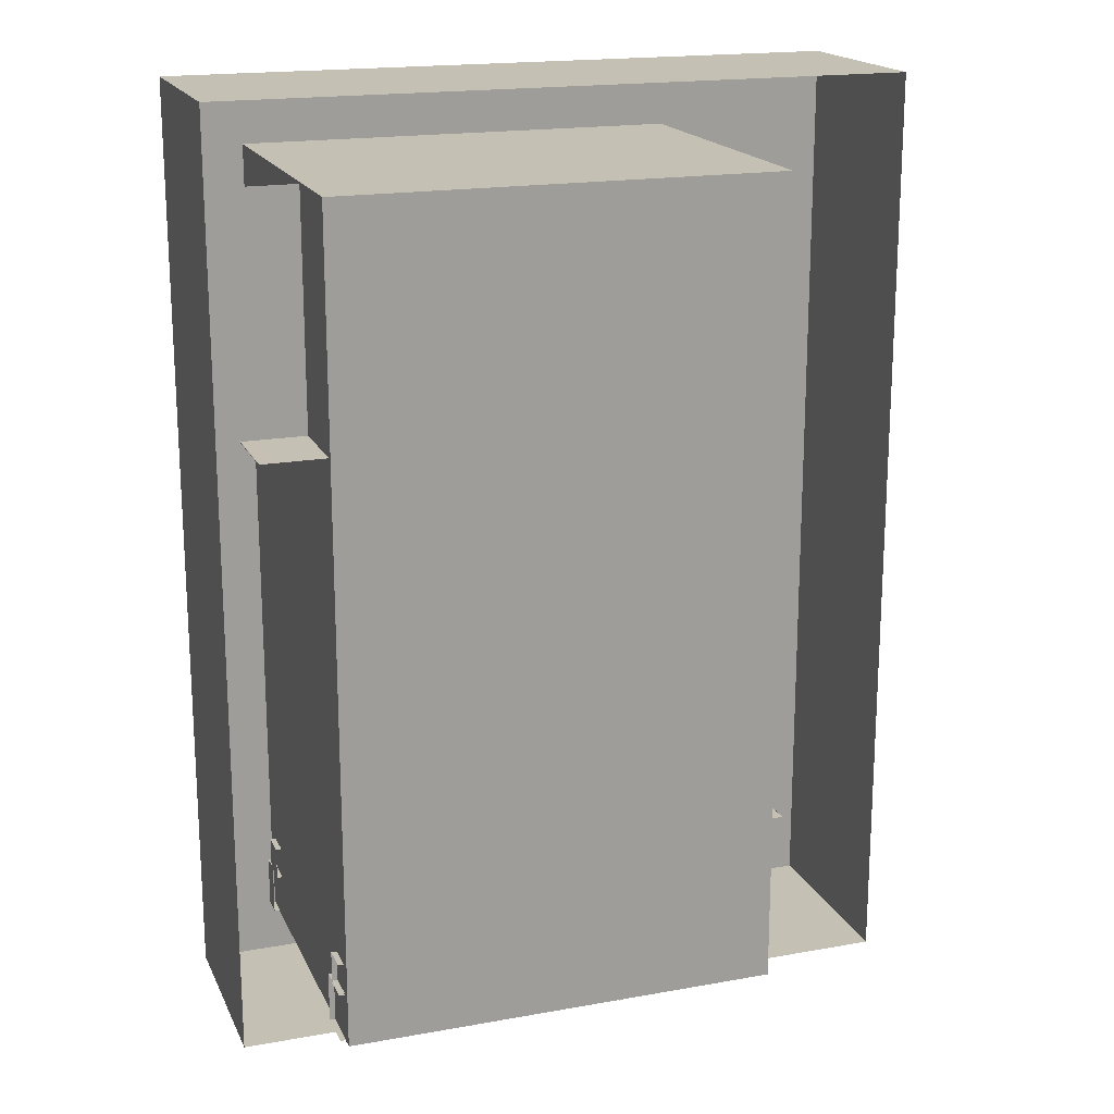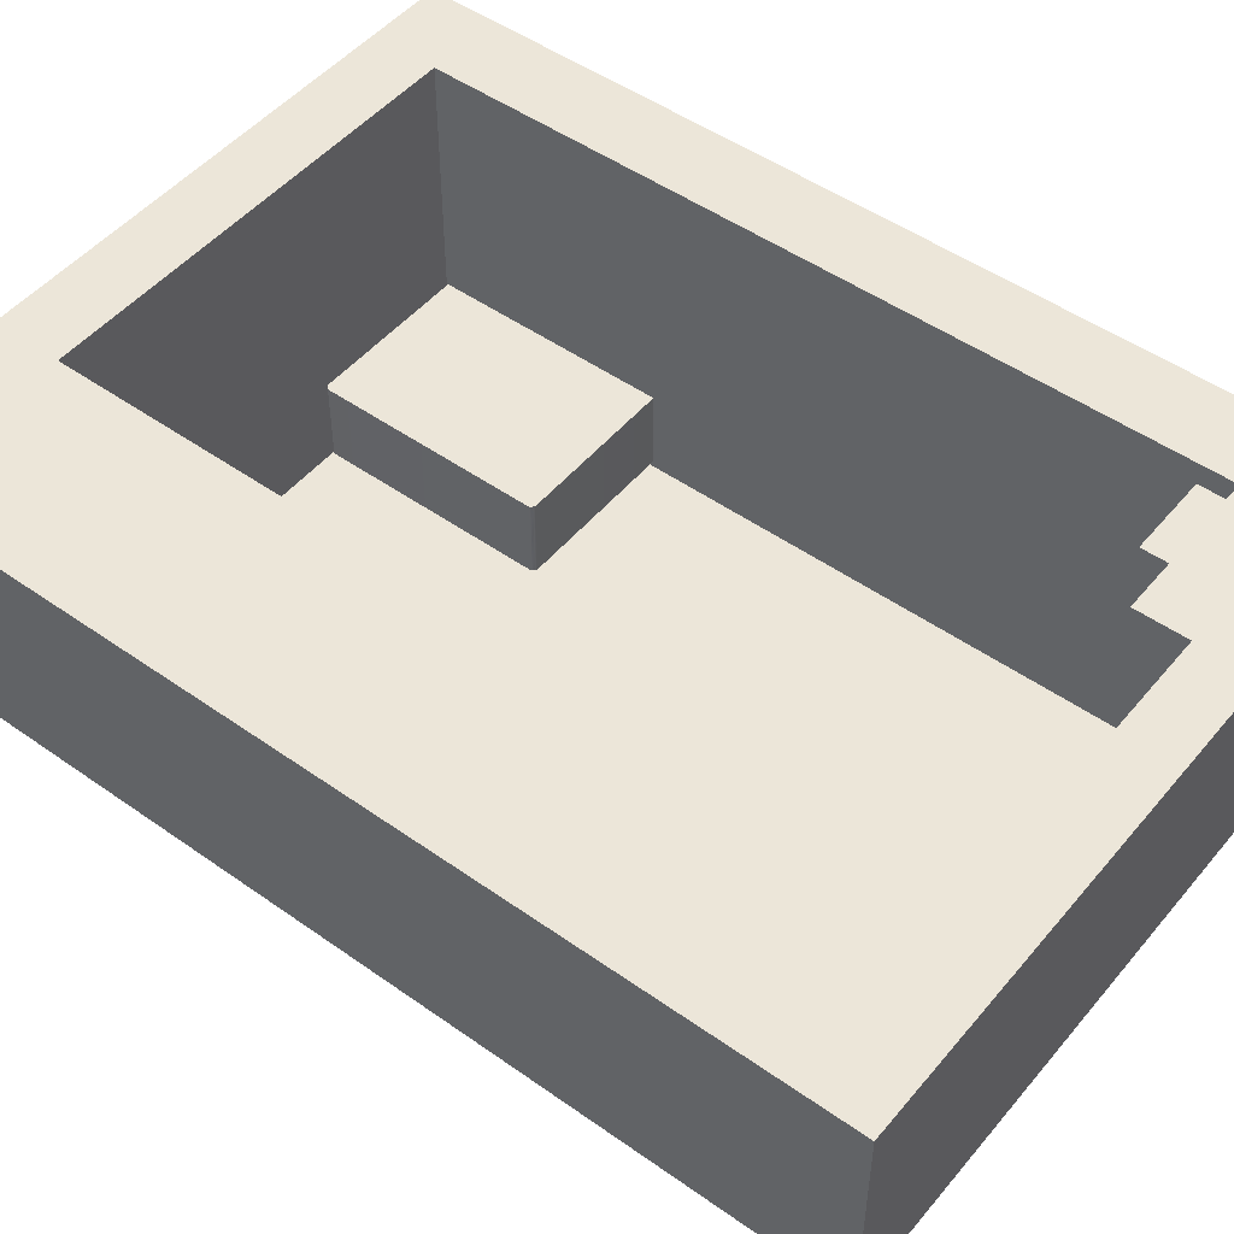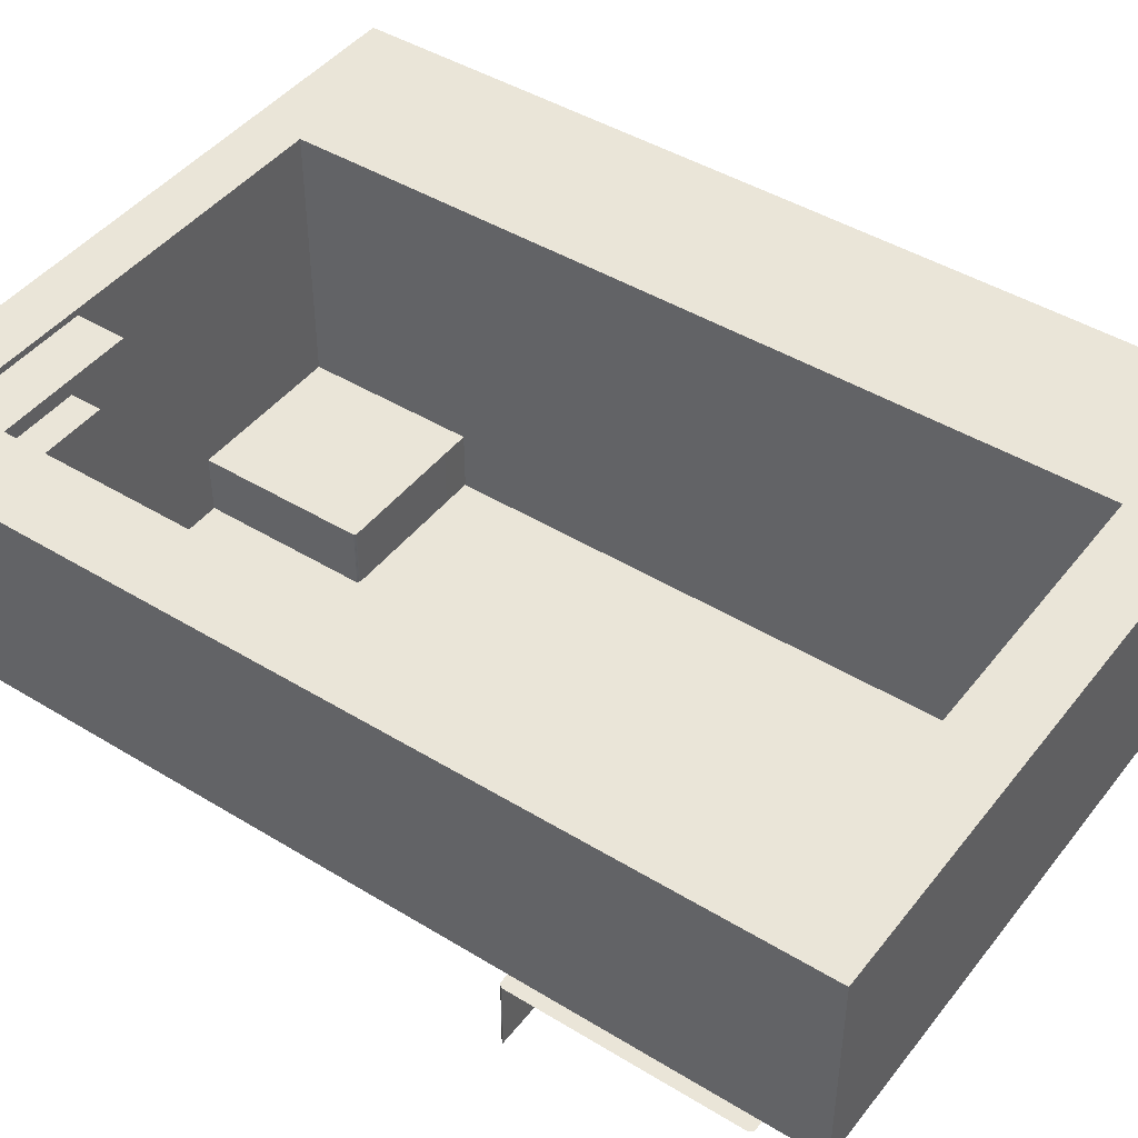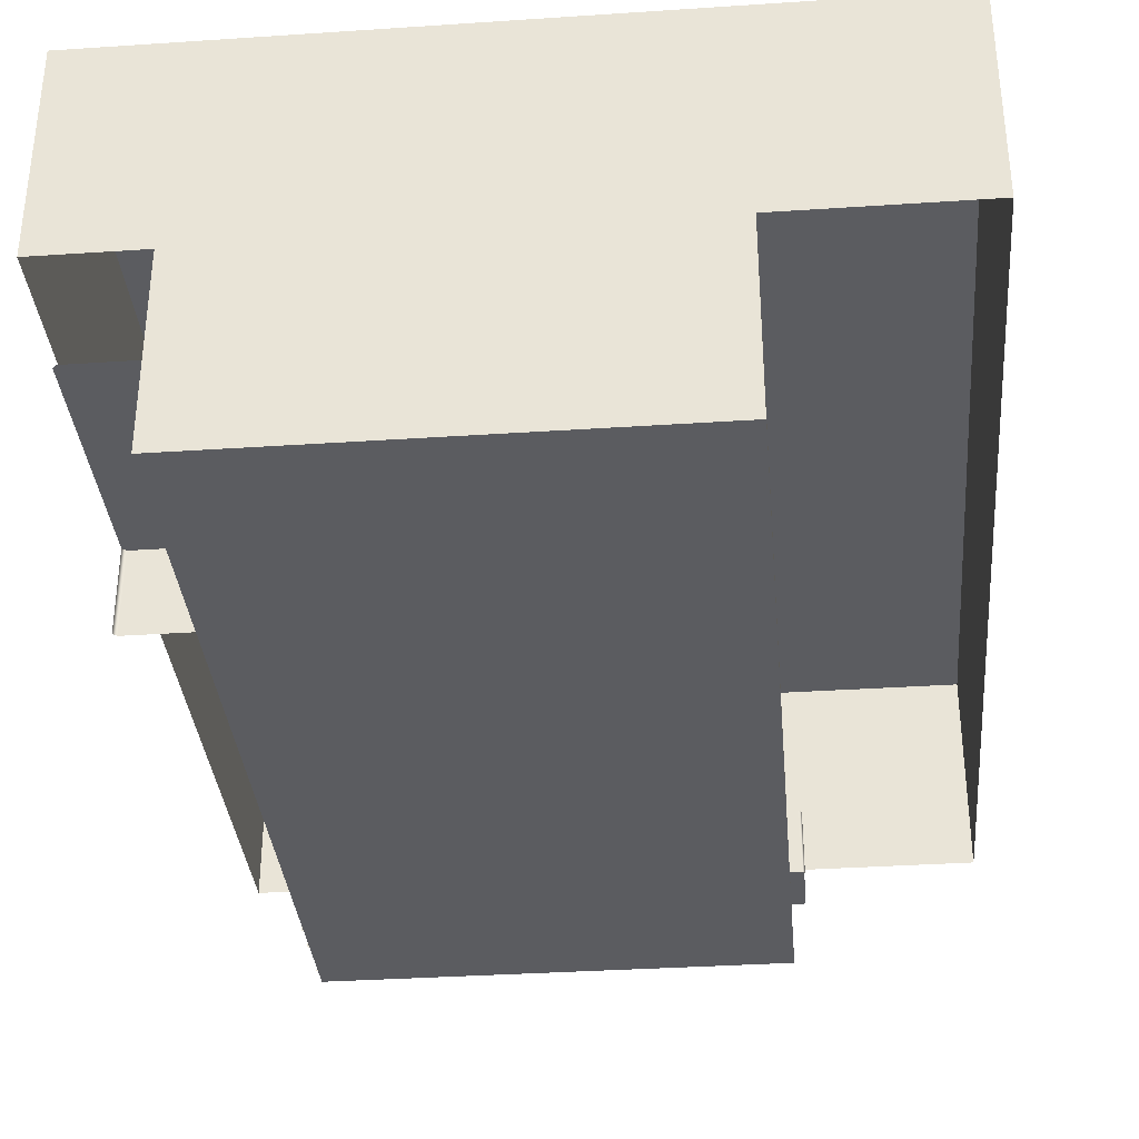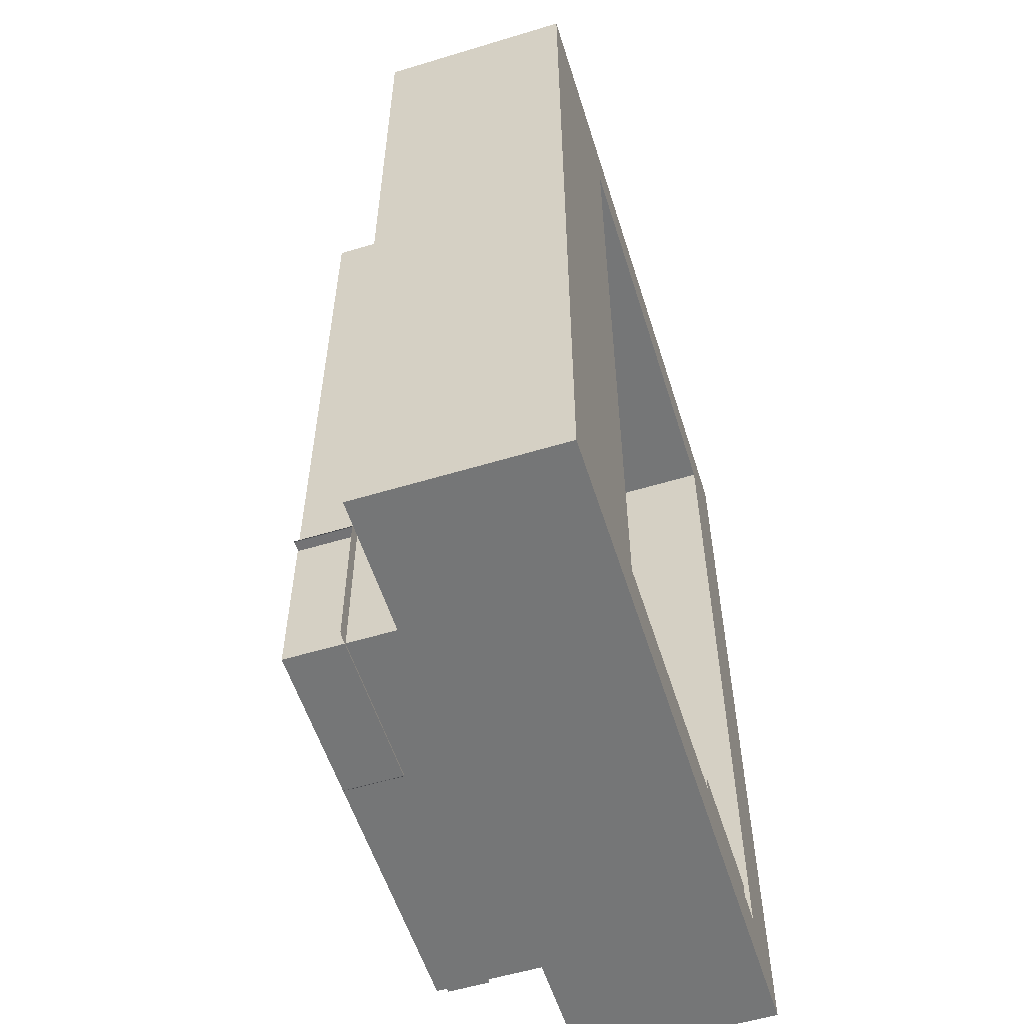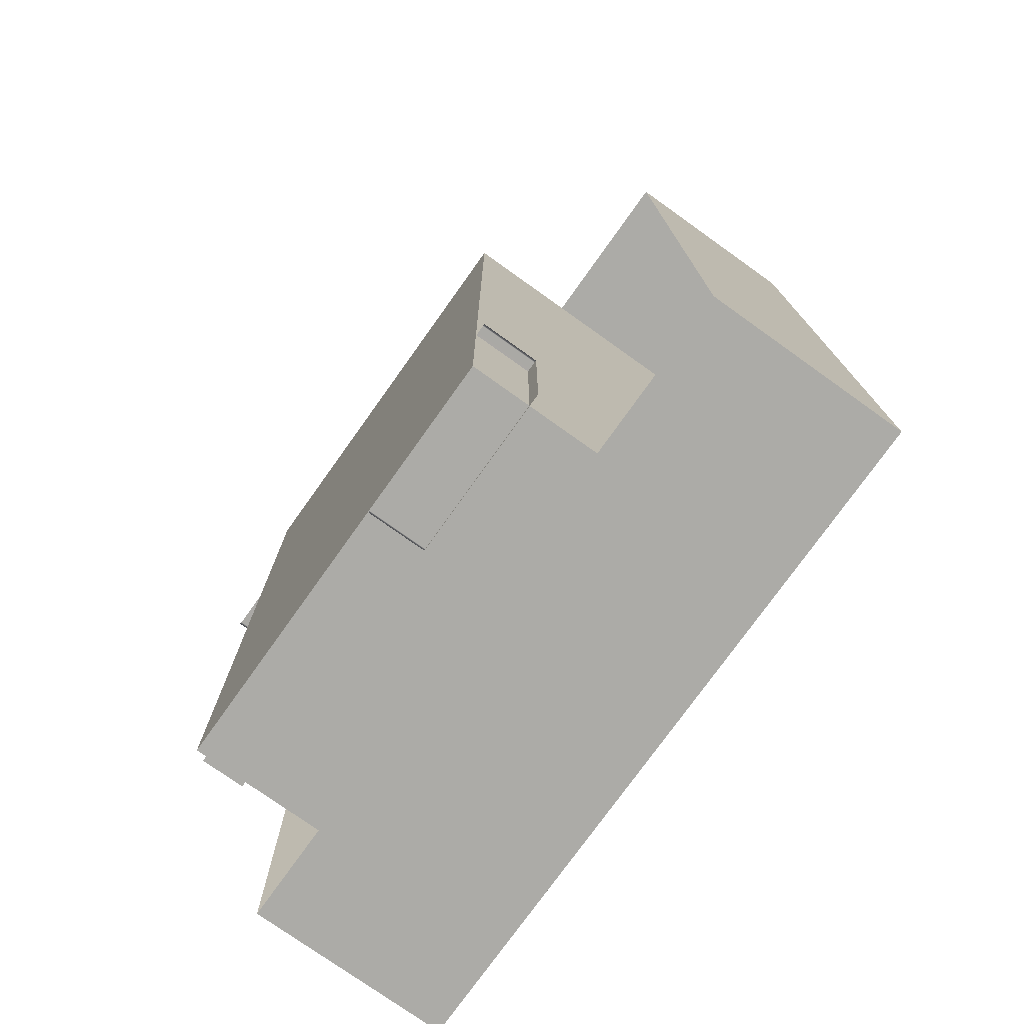
<metadata>
{"format":"obj","ext":"obj","renderer":"f3d","projection":"perspective","resolution":1024,"background":"white","views":[{"elev":18.3,"azim":-19.1,"up":"+Z"},{"elev":49.3,"azim":128.1,"up":"+Y"},{"elev":44.7,"azim":-54.6,"up":"+Y"},{"elev":-34.7,"azim":5.1,"up":"+Y"},{"elev":-56.7,"azim":107.5,"up":"+Z"},{"elev":-76.2,"azim":54.5,"up":"+Z"}]}
</metadata>
<code>
g OP_18
v -150.1 -16.26 204.1
v -150.1 71.08 204.1
v 150.1 71.08 204.1
v 150.1 -16.26 204.1
v -116.3 -71.08 174.7
v -116.3 -71.08 -180
v 73.92 -71.08 -180
v 73.92 -71.08 174.7
v -150.1 71.08 -204.1
v -150.1 -16.26 -204.1
v 150.1 -16.26 -204.1
v 150.1 71.08 -204.1
v 150.1 -16.26 204.1
v 150.1 71.08 204.1
v 150.1 71.08 -204.1
v 150.1 -16.26 -204.1
v -150.1 -16.26 -204.1
v -150.1 71.08 -204.1
v -150.1 71.08 204.1
v -150.1 -16.26 204.1
v -150.1 71.08 204.1
v -116.3 71.08 174.7
v 73.92 71.08 174.7
v 150.1 71.08 204.1
v 73.92 71.08 -180
v 150.1 71.08 -204.1
v -116.3 71.08 -180
v -150.1 71.08 -204.1
v -116.3 71.08 174.7
v -116.3 -71.08 174.7
v 73.92 -71.08 174.7
v 73.92 71.08 174.7
v 73.92 71.08 174.7
v 73.92 -71.08 174.7
v 73.92 -71.08 -180
v 73.92 71.08 -180
v 73.92 71.08 -180
v 73.92 -71.08 -180
v -116.3 -71.08 -180
v -116.3 71.08 -180
v -116.3 71.08 -180
v -116.3 -71.08 -180
v -116.3 -71.08 174.7
v -116.3 71.08 174.7
v -44.93 -34.45 75.48
v -143.4 -34.45 174
v -144.9 -34.45 172.5
v -46.43 -34.45 73.98
v -46.43 -34.45 174
v -44.93 -34.45 172.5
v -143.4 -34.45 73.98
v -144.9 -34.45 75.48
v -44.93 -34.45 75.48
v -46.43 -34.45 73.98
v -46.43 -68.95 73.98
v -44.93 -68.95 75.48
v -143.4 -68.95 73.98
v -143.4 -34.45 73.98
v -144.9 -68.95 75.48
v -144.9 -34.45 75.48
v -44.93 -34.45 172.5
v -44.93 -68.95 172.5
v -46.43 -34.45 174
v -46.43 -68.95 174
v 79.71 -44.56 -179.9
v 4.605 -44.56 -104.8
v 3.461 -44.56 -105.9
v 78.56 -44.56 -181
v 78.56 -44.56 -104.8
v 79.71 -44.56 -105.9
v 4.605 -44.56 -181
v 3.461 -44.56 -179.9
v 4.605 -44.56 -181
v 3.461 -44.56 -179.9
v 3.461 -70.86 -179.9
v 4.605 -70.86 -181
v 3.461 -70.86 -105.9
v 3.461 -44.56 -105.9
v 4.605 -70.86 -104.8
v 4.605 -44.56 -104.8
v 78.56 -70.86 -104.8
v 78.56 -44.56 -104.8
v 78.56 -44.56 -104.8
v 79.71 -44.56 -105.9
v 79.71 -70.86 -105.9
v 78.56 -70.86 -104.8
v -30.43 -47.85 -157.5
v -30.43 -66.6 -157.5
v -118.8 -66.6 -157.5
v -118.8 -47.85 -157.5
v -118.8 -47.85 -179.5
v -30.43 -47.85 -179.5
v -30.43 -47.85 -157.5
v -118.8 -47.85 -157.5
v -118.8 -66.6 -179.5
v -30.43 -66.6 -179.5
v -30.43 -47.85 -179.5
v -118.8 -47.85 -179.5
v -30.43 -66.6 -157.5
v -30.43 -47.85 -157.5
v -30.43 -47.85 -179.5
v -30.43 -66.6 -179.5
v -61.83 -54.51 -144.1
v -61.83 -66.6 -144.1
v -118.8 -66.6 -144.1
v -118.8 -54.51 -144.1
v -118.8 -54.51 -158.3
v -61.83 -54.51 -158.3
v -61.83 -54.51 -144.1
v -118.8 -54.51 -144.1
v -118.8 -66.6 -158.3
v -61.83 -66.6 -158.3
v -61.83 -54.51 -158.3
v -118.8 -54.51 -158.3
v -61.83 -66.6 -144.1
v -61.83 -54.51 -144.1
v -61.83 -54.51 -158.3
v -61.83 -66.6 -158.3
v -81.67 62.22 -144.1
v -81.67 50.13 -144.1
v -118.8 50.13 -144.1
v -118.8 62.22 -144.1
v -118.8 62.22 -158.3
v -81.67 62.22 -158.3
v -81.67 62.22 -144.1
v -118.8 62.22 -144.1
v -118.8 50.13 -158.3
v -81.67 50.13 -158.3
v -81.67 62.22 -158.3
v -118.8 62.22 -158.3
v -81.67 50.13 -144.1
v -81.67 62.22 -144.1
v -81.67 62.22 -158.3
v -81.67 50.13 -158.3
v -118.8 50.13 -158.3
v -118.8 62.22 -158.3
v -118.8 62.22 -144.1
v -118.8 50.13 -144.1
v -53.28 68.88 -157.5
v -53.28 59.14 -157.5
v -118.8 59.14 -157.5
v -118.8 68.88 -157.5
v -118.8 68.88 -179.5
v -53.28 68.88 -179.5
v -53.28 68.88 -157.5
v -118.8 68.88 -157.5
v -118.8 59.14 -179.5
v -53.28 59.14 -179.5
v -53.28 68.88 -179.5
v -118.8 68.88 -179.5
v -53.28 59.14 -157.5
v -53.28 68.88 -157.5
v -53.28 68.88 -179.5
v -53.28 59.14 -179.5
v -118.8 59.14 -179.5
v -118.8 68.88 -179.5
v -118.8 68.88 -157.5
v -118.8 59.14 -157.5
g OP_18_0
f 3 2 1
f 4 3 1
f 7 6 5
f 8 7 5
f 11 10 9
f 12 11 9
f 15 14 13
f 16 15 13
f 19 18 17
f 20 19 17
f 23 22 21
f 24 23 21
f 25 23 24
f 26 25 24
f 27 25 26
f 28 27 26
f 22 27 28
f 21 22 28
f 31 30 29
f 32 31 29
f 35 34 33
f 36 35 33
f 39 38 37
f 40 39 37
f 43 42 41
f 44 43 41
f 47 46 45
f 48 47 45
f 46 49 45
f 49 50 45
f 48 51 47
f 51 52 47
f 55 54 53
f 56 55 53
f 55 57 54
f 57 58 54
f 57 59 58
f 59 60 58
f 56 53 61
f 62 56 61
f 62 61 63
f 64 62 63
f 67 66 65
f 68 67 65
f 66 69 65
f 69 70 65
f 68 71 67
f 71 72 67
f 75 74 73
f 76 75 73
f 75 77 74
f 77 78 74
f 77 79 78
f 79 80 78
f 79 81 80
f 81 82 80
f 85 84 83
f 86 85 83
f 89 88 87
f 90 89 87
f 93 92 91
f 94 93 91
f 97 96 95
f 98 97 95
f 101 100 99
f 102 101 99
f 105 104 103
f 106 105 103
f 109 108 107
f 110 109 107
f 113 112 111
f 114 113 111
f 117 116 115
f 118 117 115
f 121 120 119
f 122 121 119
f 125 124 123
f 126 125 123
f 129 128 127
f 130 129 127
f 133 132 131
f 134 133 131
f 137 136 135
f 138 137 135
f 141 140 139
f 142 141 139
f 145 144 143
f 146 145 143
f 149 148 147
f 150 149 147
f 153 152 151
f 154 153 151
f 157 156 155
f 158 157 155

</code>
